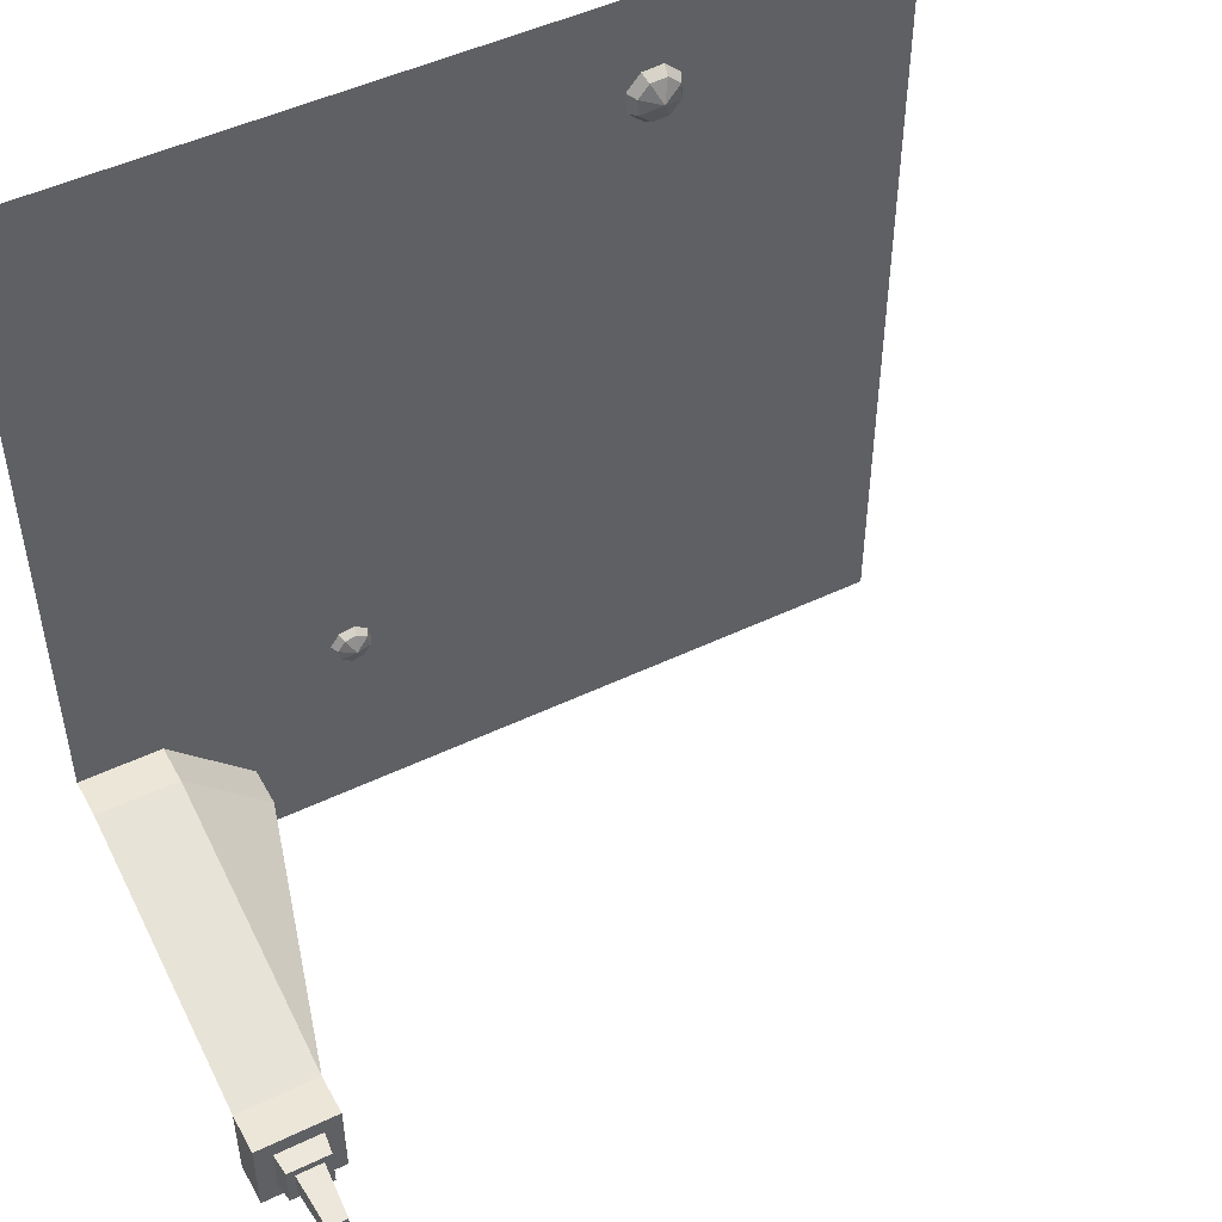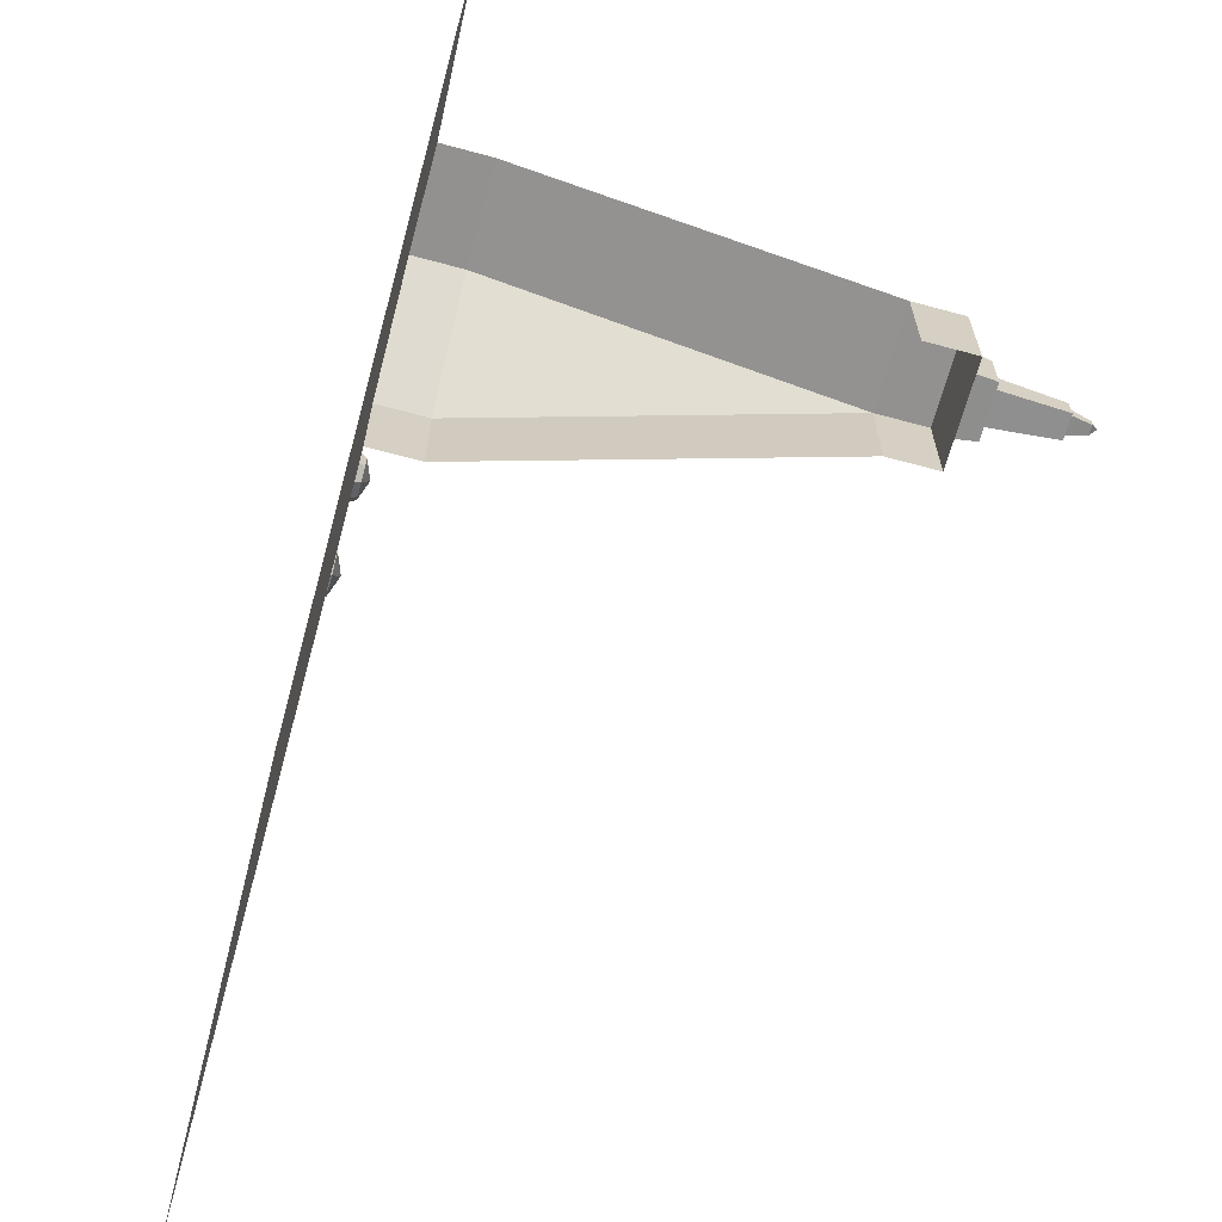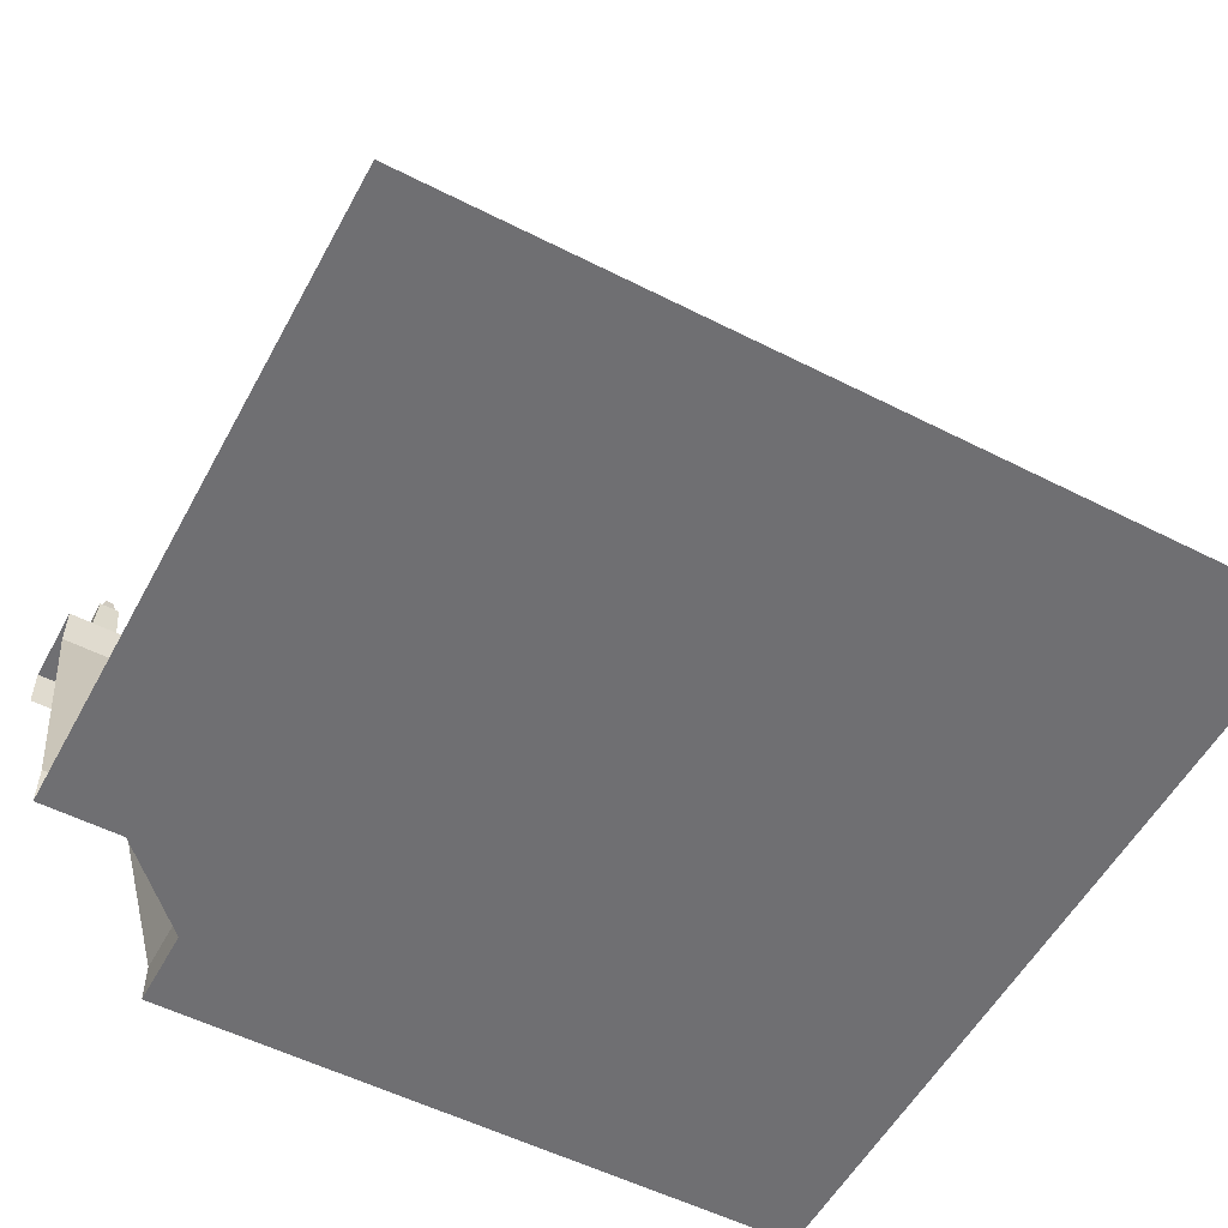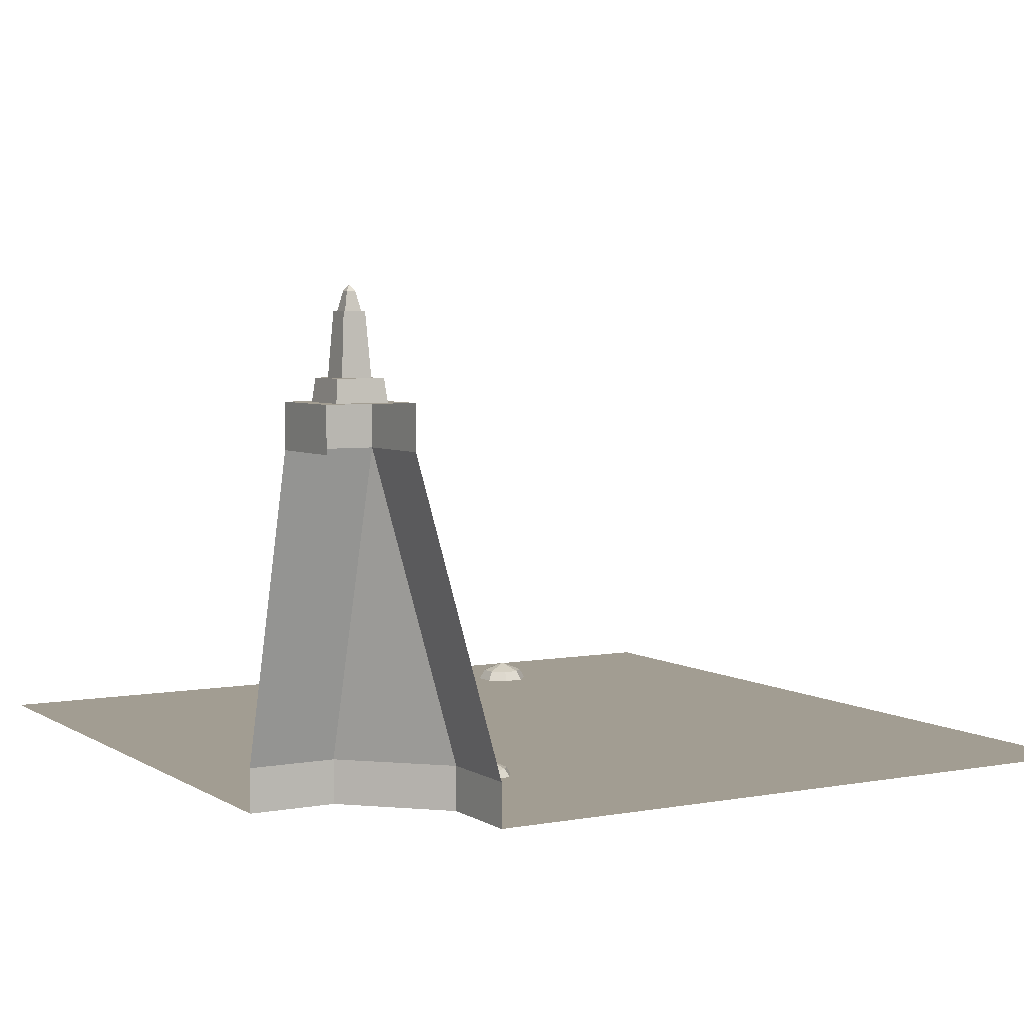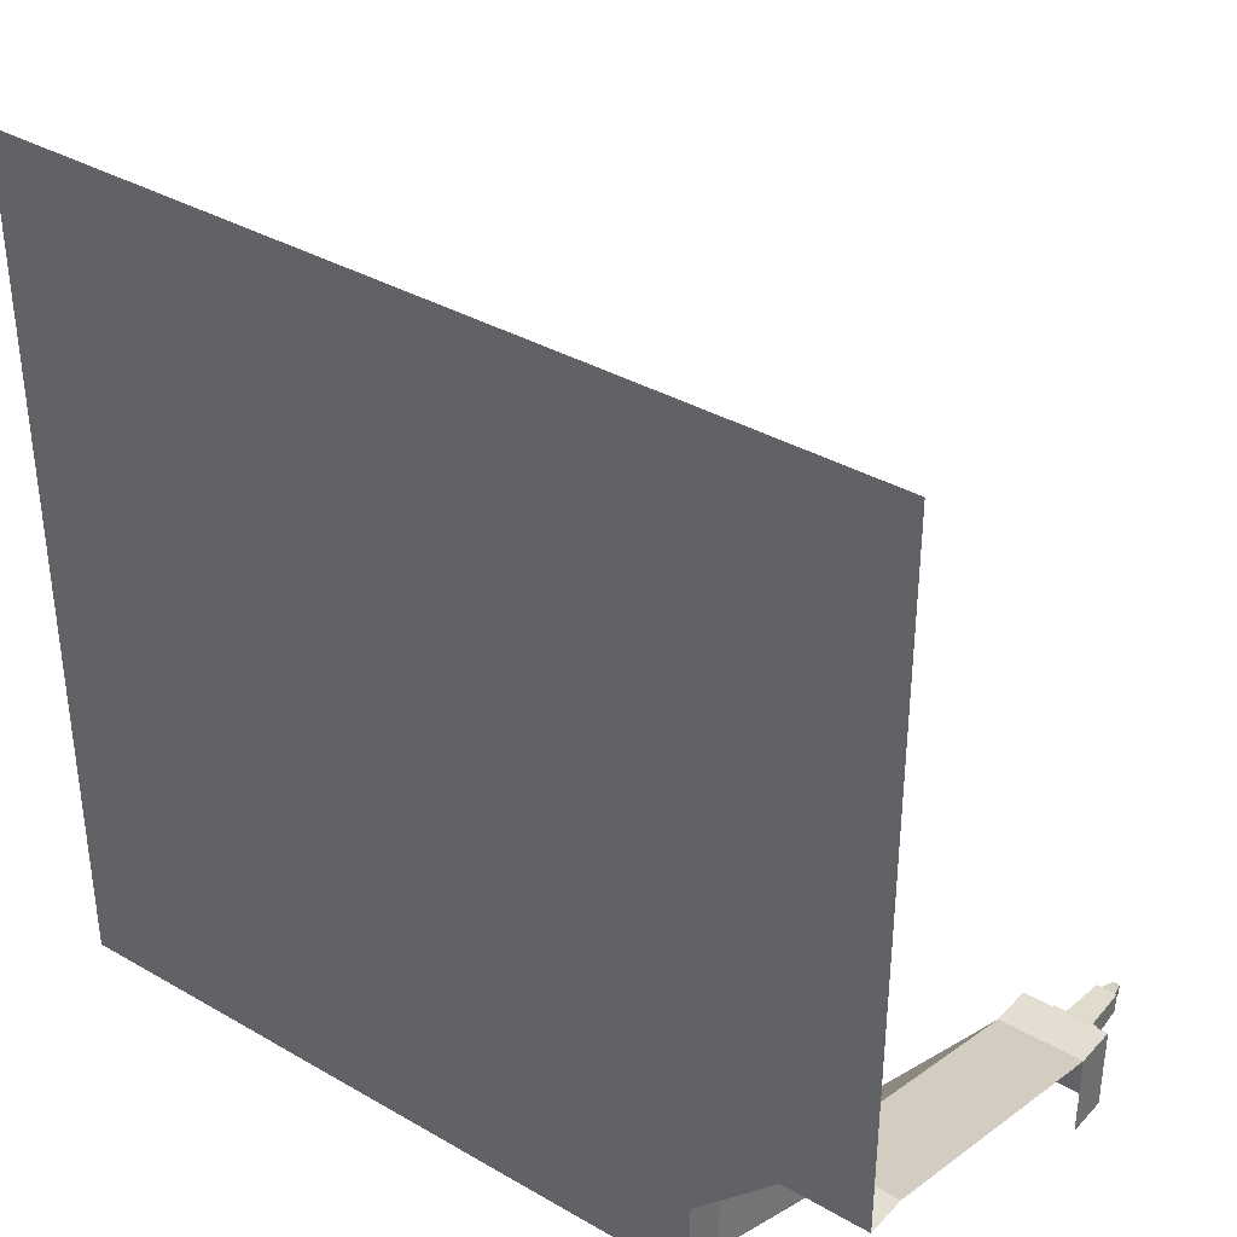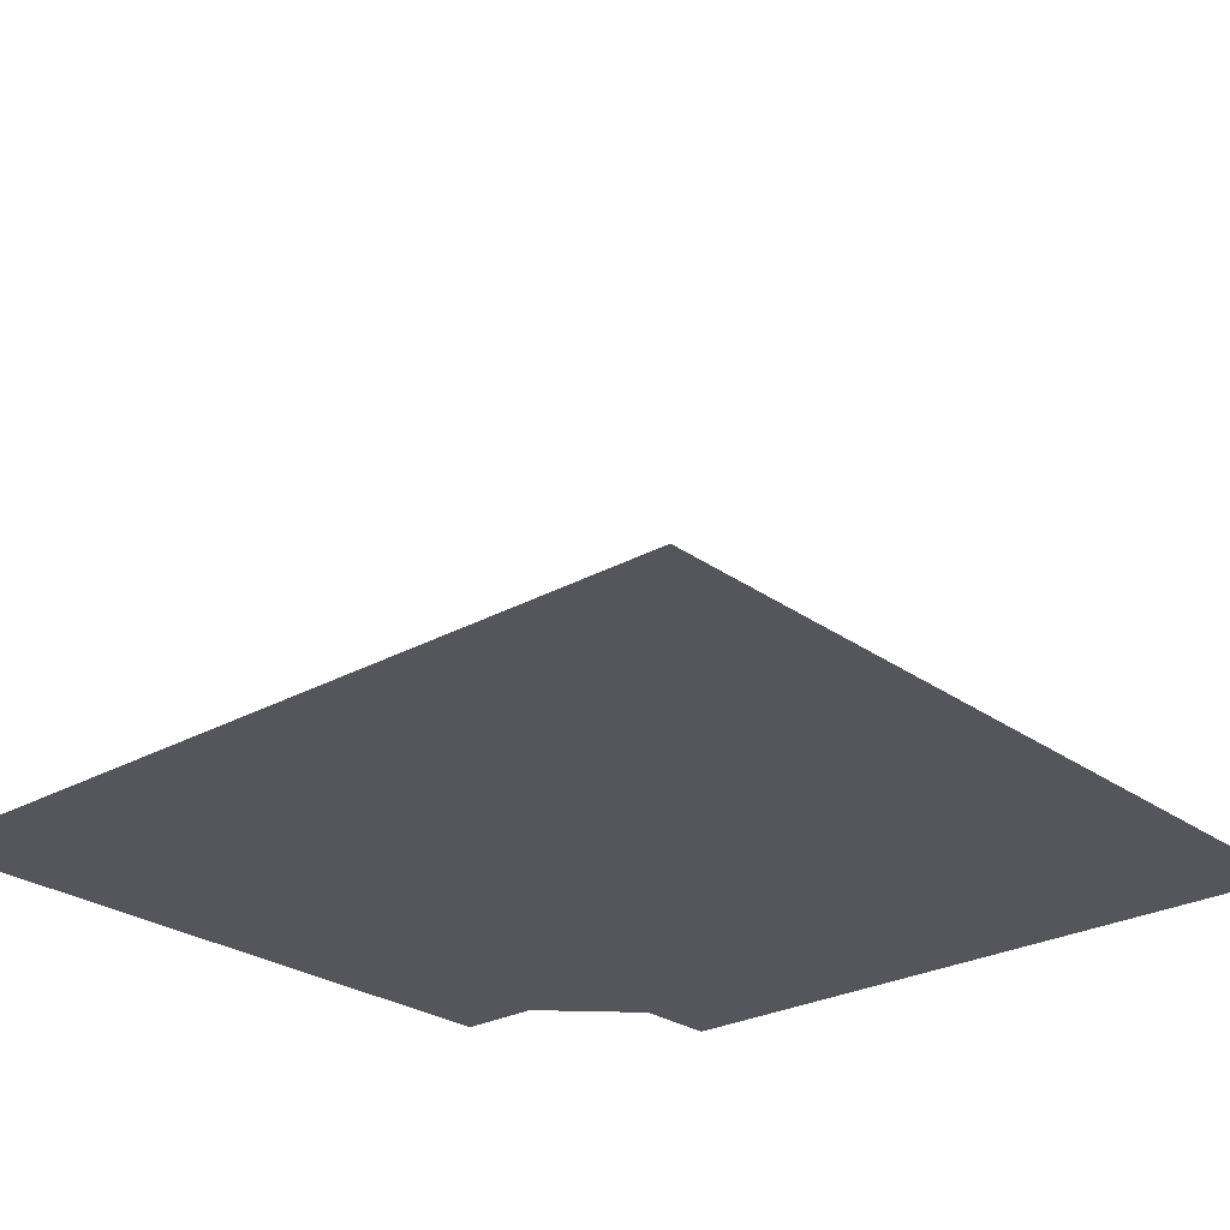
<metadata>
{"format":"obj","ext":"obj","renderer":"f3d","projection":"perspective","resolution":1024,"background":"white","views":[{"elev":48.8,"azim":152.0,"up":"+Z"},{"elev":-66.1,"azim":74.8,"up":"+Z"},{"elev":-54.7,"azim":-118.2,"up":"+Y"},{"elev":4.9,"azim":150.1,"up":"+Y"},{"elev":36.3,"azim":37.0,"up":"+Z"},{"elev":-26.3,"azim":-48.6,"up":"+Y"}]}
</metadata>
<code>
o Plane.003
v 0.958 0.1 -0.958
v 0.842 0.1 -0.958
v 0.842 0.1 -0.842
v 0.958 0.1 -0.842
v 0.8669 0.15 -0.9331
v 0.9331 0.15 -0.9331
v 0.9331 0.15 -0.8669
v 0.8669 0.15 -0.8669
v 0.8478 0.15 -0.9522
v 0.9522 0.15 -0.9522
v 0.9522 0.15 -0.8478
v 0.8478 0.15 -0.8478
v 0.8819 0.2863 -0.9181
v 0.9181 0.2863 -0.9181
v 0.9181 0.2863 -0.8819
v 0.8819 0.2863 -0.8819
v 0.876 0.2863 -0.924
v 0.924 0.2863 -0.924
v 0.924 0.2863 -0.876
v 0.876 0.2863 -0.876
v 0.8909 0.3272 -0.9091
v 0.9091 0.3272 -0.9091
v 0.9091 0.3272 -0.8909
v 0.8909 0.3272 -0.8909
v 0.9 0.3395 -0.9
v 1 0 -1
v 1 0.1 -1
v 0.8 0.1 -1
v -1 -0.8 -1
v 0.6 -0.8 -1
v 0.8 0 -1
v 0.6 -0.7 -1
v 1 -0.8 1
v 0.8 -0.8 1
v 0.8 -0.8 -0.6
v 1 -0.8 -0.6
v 1 -0.7 -0.6
v 0.8 -0.7 -0.6
v 0.6 -0.7 -0.8
v 0.8 0 -0.8
v 0.6 -0.8 -0.8
v -1 -0.8 -0.8
v 0.8 0.1 -0.8
v 1 0.1 -0.8
v 1 0 -0.8
v -1 -0.8 1
v 0.3165 -0.8 -0.5376
v 0.295 -0.8 -0.5063
v 0.3019 -0.8 -0.469
v 0.3332 -0.8 -0.4474
v 0.3705 -0.8 -0.4543
v 0.392 -0.8 -0.4856
v 0.3851 -0.8 -0.5229
v 0.3538 -0.8 -0.5445
v 0.3054 -0.7819 -0.5041
v 0.3223 -0.7819 -0.5287
v 0.3108 -0.7819 -0.4747
v 0.3354 -0.7819 -0.4578
v 0.3647 -0.7819 -0.4632
v 0.3816 -0.7819 -0.4878
v 0.3762 -0.7819 -0.5172
v 0.3516 -0.7819 -0.5341
v 0.3435 -0.7665 -0.496
v -0.4616 -0.8 0.7297
v -0.4587 -0.8 0.7811
v -0.4203 -0.8 0.8154
v -0.3688 -0.8 0.8125
v -0.3345 -0.8 0.774
v -0.3375 -0.8 0.7226
v -0.3759 -0.8 0.6883
v -0.4273 -0.8 0.6912
v -0.4457 -0.7755 0.7748
v -0.448 -0.7755 0.7344
v -0.4155 -0.7755 0.8018
v -0.3751 -0.7755 0.7995
v -0.3481 -0.7755 0.7693
v -0.3504 -0.7755 0.7288
v -0.3806 -0.7755 0.7019
v -0.4211 -0.7755 0.7042
v -0.3981 -0.7545 0.7518
f 5 8 20 17
f 2 3 12 9
f 4 1 10 11
f 3 4 11 12
f 1 2 9 10
f 5 6 10 9
f 6 7 11 10
f 7 8 12 11
f 8 5 9 12
f 16 15 23 24
f 7 6 18 19
f 8 7 19 20
f 6 5 17 18
f 13 14 18 17
f 14 15 19 18
f 15 16 20 19
f 16 13 17 20
f 22 21 25
f 14 13 21 22
f 13 16 24 21
f 15 14 22 23
f 21 24 25
f 23 22 25
f 24 23 25
f 27 28 43 44
f 45 40 38 37
f 32 30 41 39
f 43 40 45 44
f 31 32 39 40
f 38 40 39
f 28 31 40 43
f 37 38 35 36
f 36 35 34 33
f 30 29 42 41
f 39 41 35 38
f 26 27 44 45
f 41 42 46 34 35
f 59 60 63
f 48 49 57 55
f 53 54 62 61
f 51 52 60 59
f 49 50 58 57
f 47 48 55 56
f 54 47 56 62
f 52 53 61 60
f 50 51 59 58
f 57 58 63
f 56 55 63
f 62 56 63
f 60 61 63
f 58 59 63
f 55 57 63
f 61 62 63
f 76 77 80
f 65 66 74 72
f 70 71 79 78
f 68 69 77 76
f 66 67 75 74
f 64 65 72 73
f 71 64 73 79
f 69 70 78 77
f 67 68 76 75
f 74 75 80
f 73 72 80
f 79 73 80
f 77 78 80
f 75 76 80
f 72 74 80
f 78 79 80

</code>
